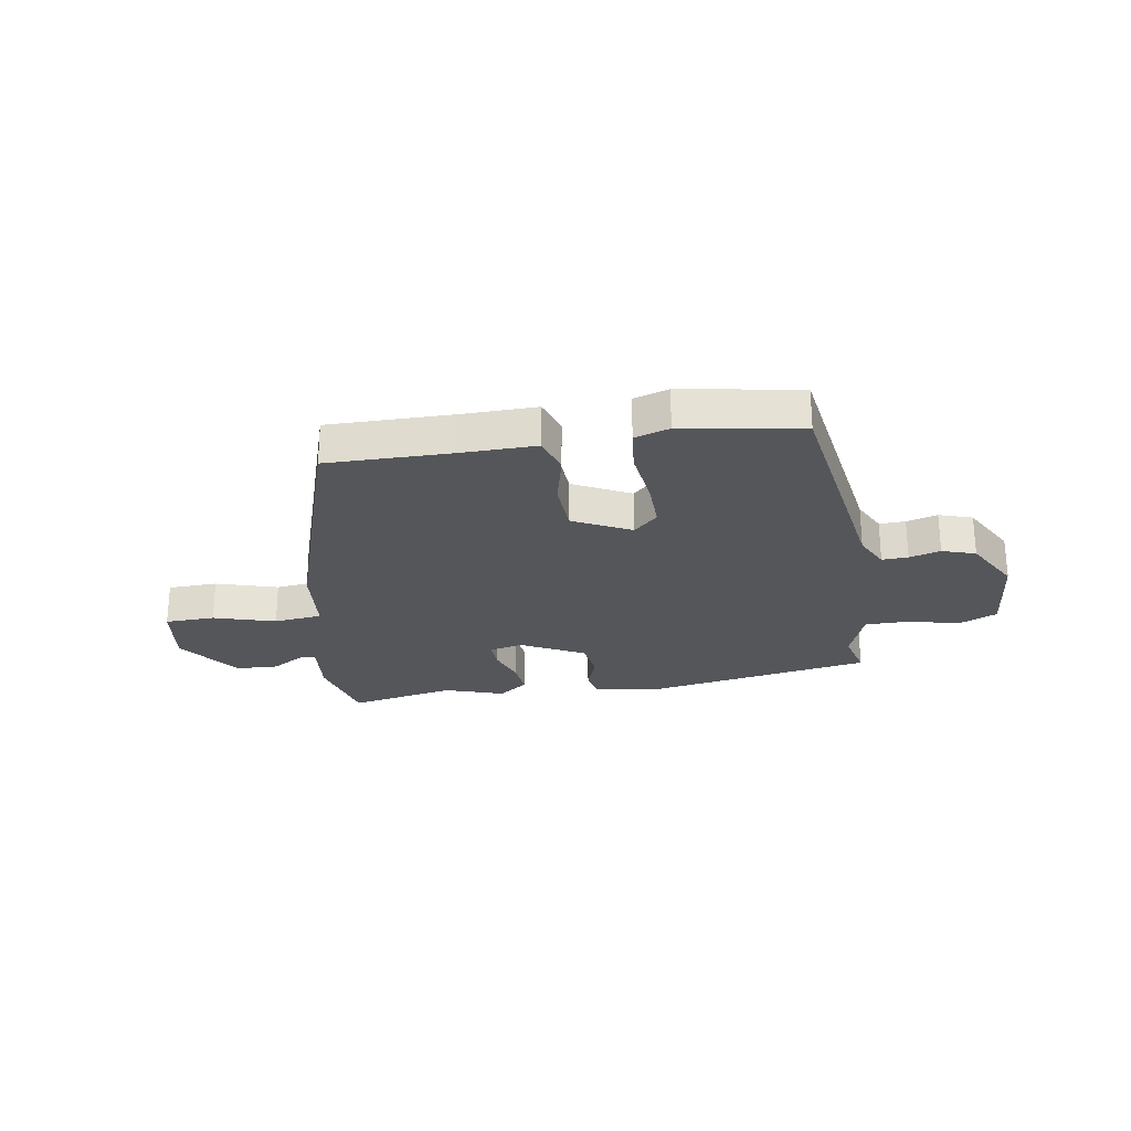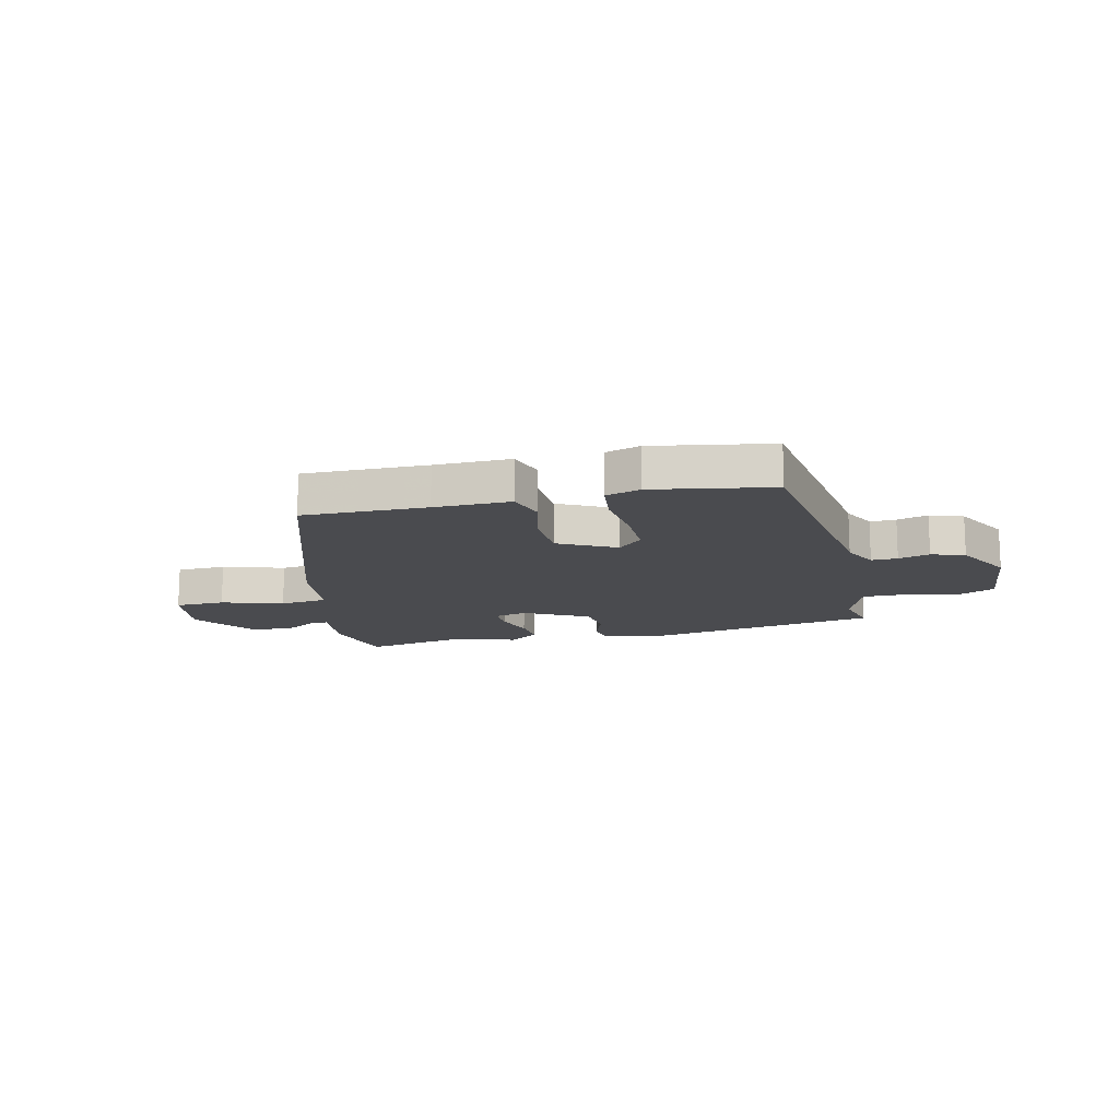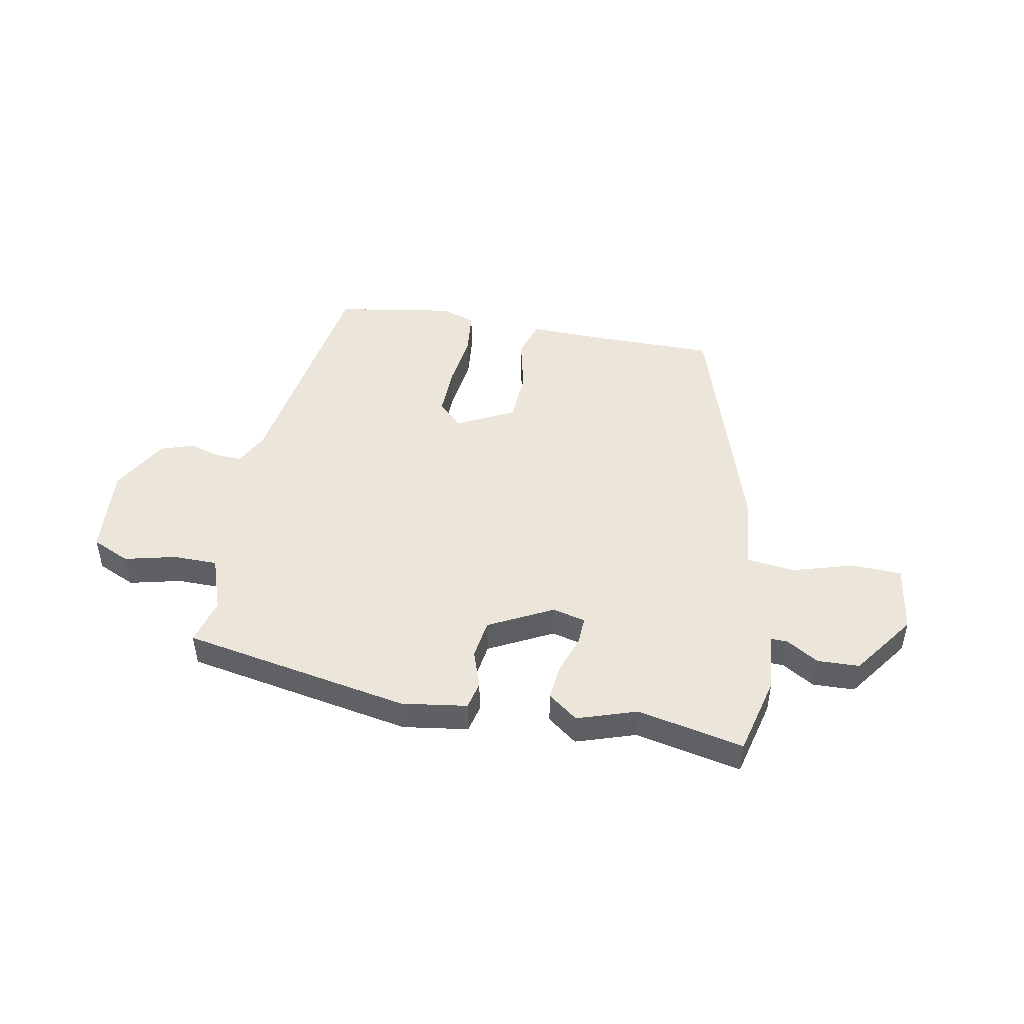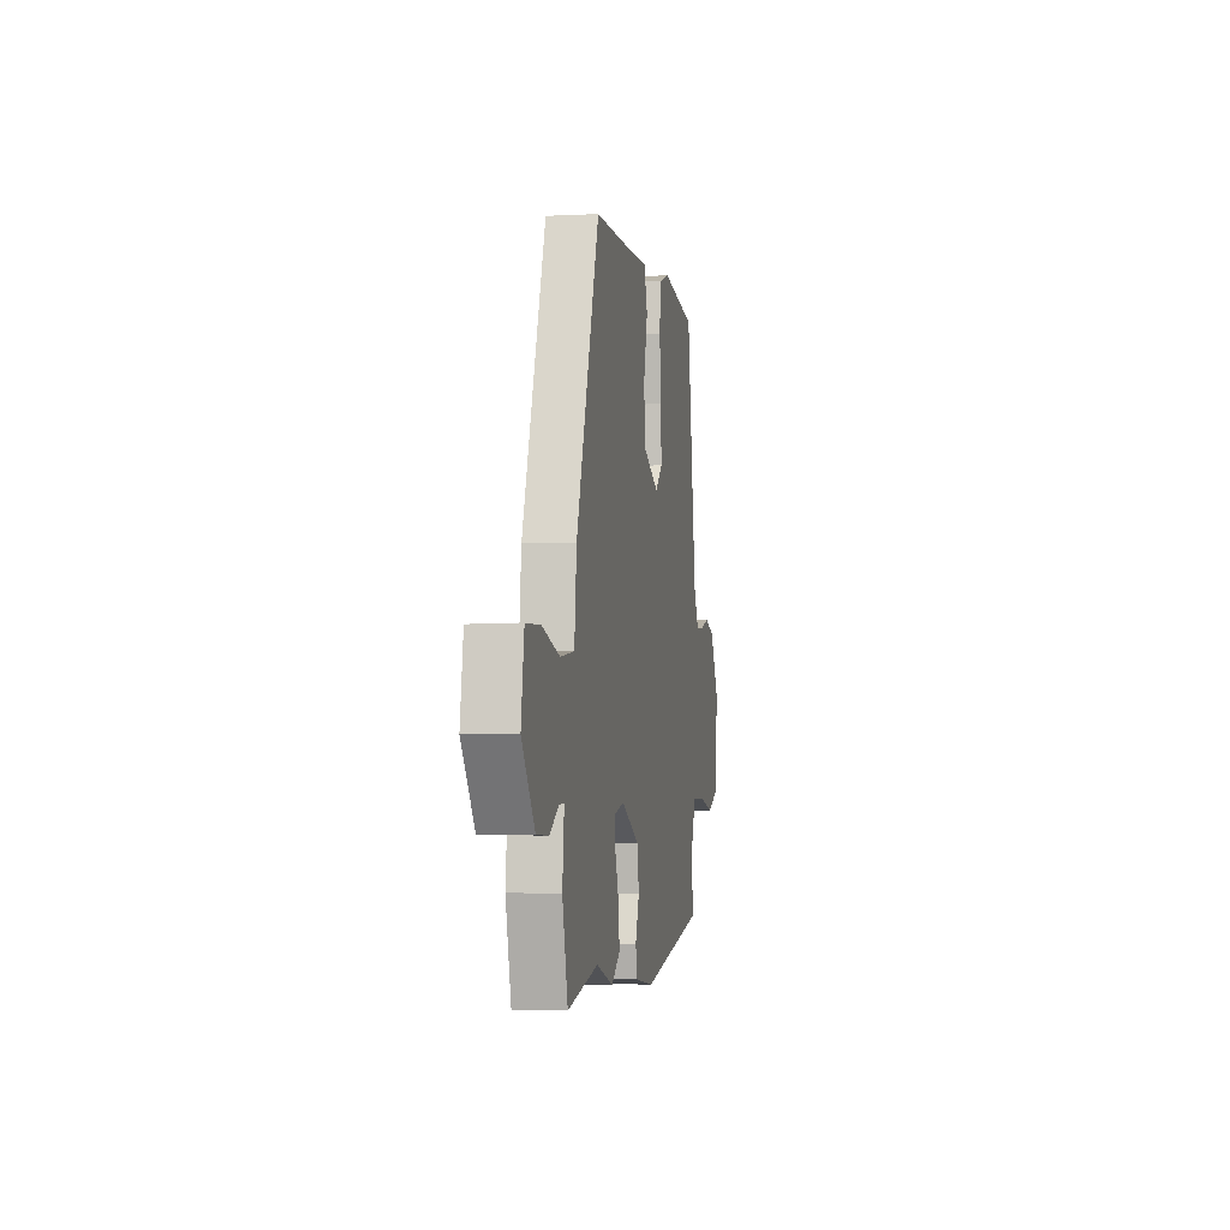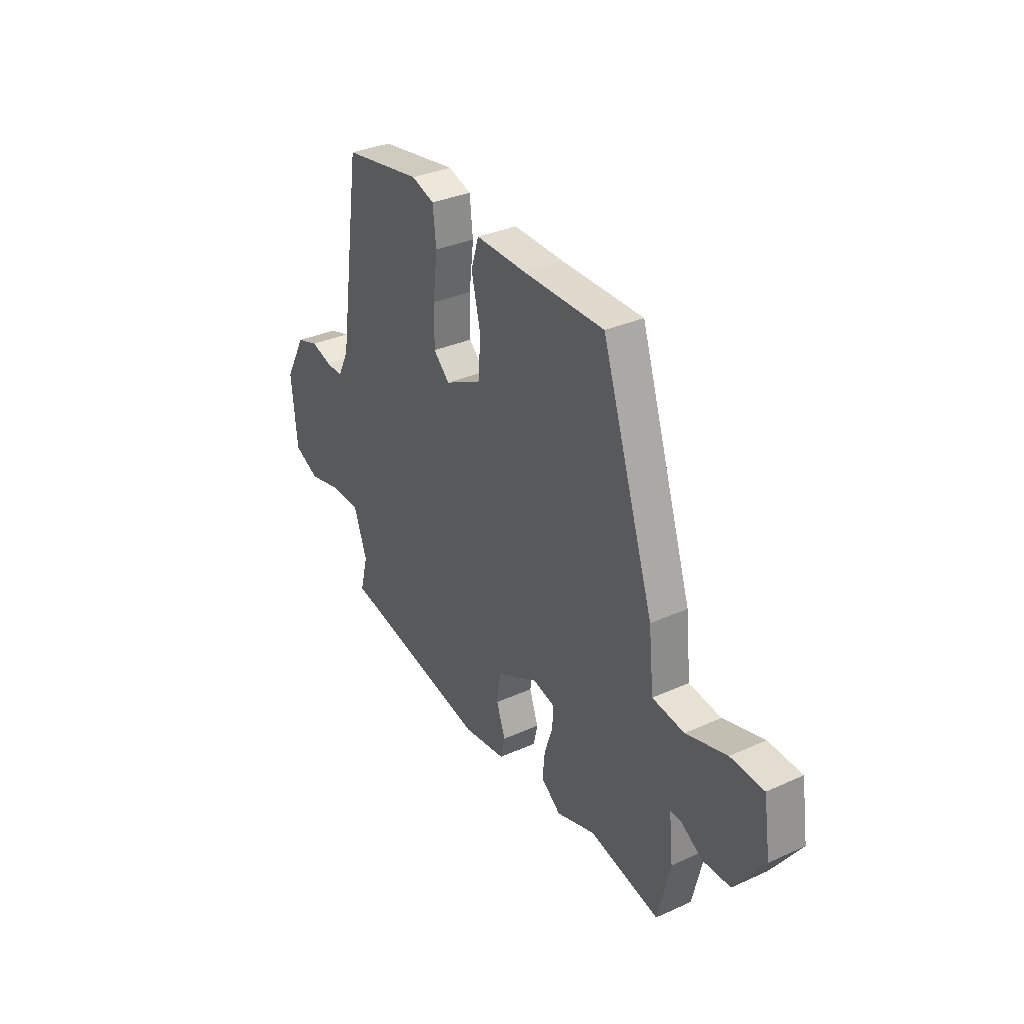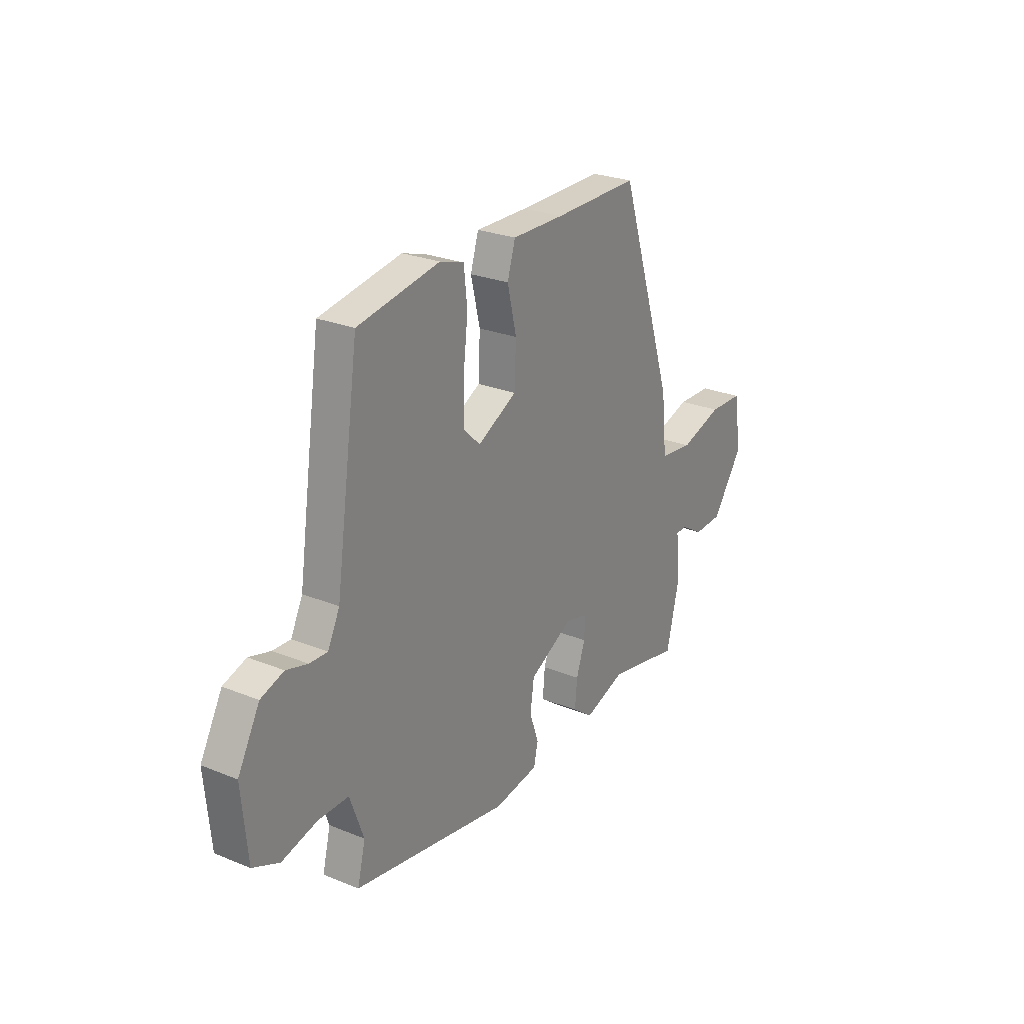
<metadata>
{"format":"obj","ext":"obj","renderer":"f3d","projection":"perspective","resolution":1024,"background":"white","views":[{"elev":-25.5,"azim":9.4,"up":"+Y"},{"elev":-14.3,"azim":13.1,"up":"+Y"},{"elev":47.0,"azim":-168.9,"up":"+Y"},{"elev":-2.8,"azim":-79.7,"up":"+Z"},{"elev":33.5,"azim":-121.6,"up":"+Z"},{"elev":25.9,"azim":122.9,"up":"+Z"}]}
</metadata>
<code>
v -0.308 0.07 0.51
v -0.085 0.07 0.508
v 0.052 0.07 0.51
v 0.073 0.07 0.442
v 0.049 0.07 0.342
v 0.053 0.07 0.246
v 0.156 0.07 0.193
v 0.2 0.07 0.235
v 0.199 0.07 0.327
v 0.187 0.07 0.43
v 0.196 0.07 0.511
v 0.259 0.07 0.531
v 0.473 0.07 0.494
v 0.535 0.07 0.071
v 0.566 0.07 0.008
v 0.613 0.07 0.01
v 0.669 0.07 0.026
v 0.729 0.07 0.006
v 0.786 0.07 -0.098
v 0.771 0.07 -0.261
v 0.702 0.07 -0.292
v 0.61 0.07 -0.269
v 0.53 0.07 -0.269
v 0.494 0.07 -0.369
v 0.515 0.07 -0.453
v 0.104 0.07 -0.526
v -0.013 0.07 -0.508
v -0.024 0.07 -0.458
v 0 0.07 -0.39
v -0.01 0.07 -0.319
v -0.124 0.07 -0.259
v -0.184 0.07 -0.273
v -0.182 0.07 -0.325
v -0.159 0.07 -0.393
v -0.153 0.07 -0.458
v -0.207 0.07 -0.498
v -0.313 0.07 -0.462
v -0.505 0.07 -0.501
v -0.539 0.07 -0.358
v -0.528 0.07 -0.251
v -0.558 0.07 -0.251
v -0.616 0.07 -0.286
v -0.692 0.07 -0.283
v -0.773 0.07 -0.168
v -0.754 0.07 -0.044
v -0.664 0.07 -0.041
v -0.553 0.07 -0.075
v -0.466 0.07 -0.065
v -0.452 0.07 0.07
v -0.308 0 0.51
v -0.085 0 0.508
v 0.052 0 0.51
v 0.073 0 0.442
v 0.049 0 0.342
v 0.053 0 0.246
v 0.156 0 0.193
v 0.2 0 0.235
v 0.199 0 0.327
v 0.187 0 0.43
v 0.196 0 0.511
v 0.259 0 0.531
v 0.473 0 0.494
v 0.535 0 0.071
v 0.566 0 0.008
v 0.613 0 0.01
v 0.669 0 0.026
v 0.729 0 0.006
v 0.786 0 -0.098
v 0.771 0 -0.261
v 0.702 0 -0.292
v 0.61 0 -0.269
v 0.53 0 -0.269
v 0.494 0 -0.369
v 0.515 0 -0.453
v 0.104 0 -0.526
v -0.013 0 -0.508
v -0.024 0 -0.458
v 0 0 -0.39
v -0.01 0 -0.319
v -0.124 0 -0.259
v -0.184 0 -0.273
v -0.182 0 -0.325
v -0.159 0 -0.393
v -0.153 0 -0.458
v -0.207 0 -0.498
v -0.313 0 -0.462
v -0.505 0 -0.501
v -0.539 0 -0.358
v -0.528 0 -0.251
v -0.558 0 -0.251
v -0.616 0 -0.286
v -0.692 0 -0.283
v -0.773 0 -0.168
v -0.754 0 -0.044
v -0.664 0 -0.041
v -0.553 0 -0.075
v -0.466 0 -0.065
v -0.452 0 0.07
f 48 49 1 2
f 44 45 46 47
f 44 47 48
f 41 42 43 44
f 40 41 44 48
f 37 38 39 40
f 33 34 35 36
f 32 33 36 37
f 26 27 28 29
f 24 25 26 29
f 23 24 29 30
f 19 20 21 22
f 19 22 23
f 16 17 18 19
f 15 16 19 23
f 14 15 23 30
f 9 10 11 12
f 8 9 12 13
f 7 8 13 14
f 2 3 4 5
f 2 5 6
f 48 2 6
f 32 37 40 48
f 31 32 48 6
f 7 14 30 31
f 6 7 31
f 51 50 98 97
f 96 95 94 93
f 97 96 93
f 93 92 91 90
f 97 93 90 89
f 89 88 87 86
f 85 84 83 82
f 86 85 82 81
f 78 77 76 75
f 78 75 74 73
f 79 78 73 72
f 71 70 69 68
f 72 71 68
f 68 67 66 65
f 72 68 65 64
f 79 72 64 63
f 61 60 59 58
f 62 61 58 57
f 63 62 57 56
f 54 53 52 51
f 55 54 51
f 55 51 97
f 97 89 86 81
f 55 97 81 80
f 80 79 63 56
f 80 56 55
f 1 50 51 2
f 2 51 52 3
f 3 52 53 4
f 4 53 54 5
f 5 54 55 6
f 6 55 56 7
f 7 56 57 8
f 8 57 58 9
f 9 58 59 10
f 10 59 60 11
f 11 60 61 12
f 12 61 62 13
f 13 62 63 14
f 14 63 64 15
f 15 64 65 16
f 16 65 66 17
f 17 66 67 18
f 18 67 68 19
f 19 68 69 20
f 20 69 70 21
f 21 70 71 22
f 22 71 72 23
f 23 72 73 24
f 24 73 74 25
f 25 74 75 26
f 26 75 76 27
f 27 76 77 28
f 28 77 78 29
f 29 78 79 30
f 30 79 80 31
f 31 80 81 32
f 32 81 82 33
f 33 82 83 34
f 34 83 84 35
f 35 84 85 36
f 36 85 86 37
f 37 86 87 38
f 38 87 88 39
f 39 88 89 40
f 40 89 90 41
f 41 90 91 42
f 42 91 92 43
f 43 92 93 44
f 44 93 94 45
f 45 94 95 46
f 46 95 96 47
f 47 96 97 48
f 48 97 98 49
f 49 98 50 1

</code>
